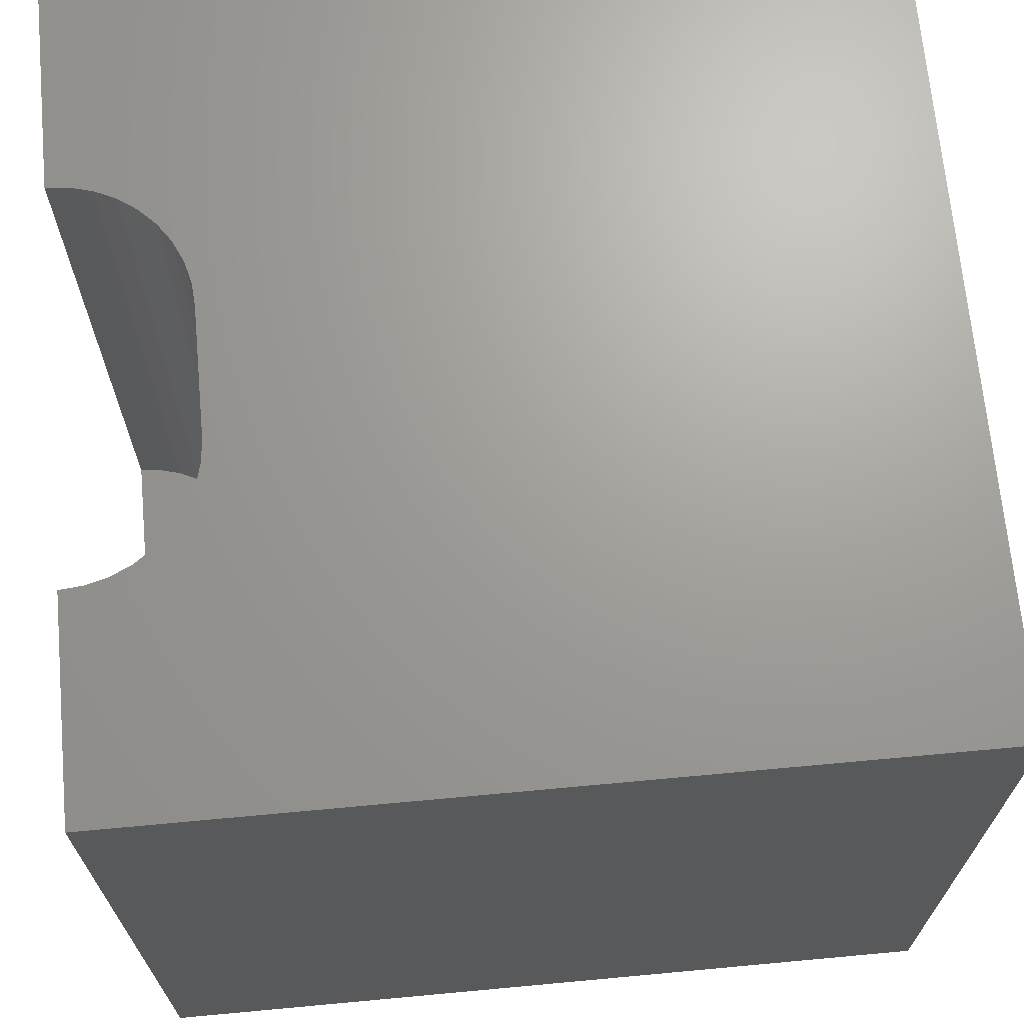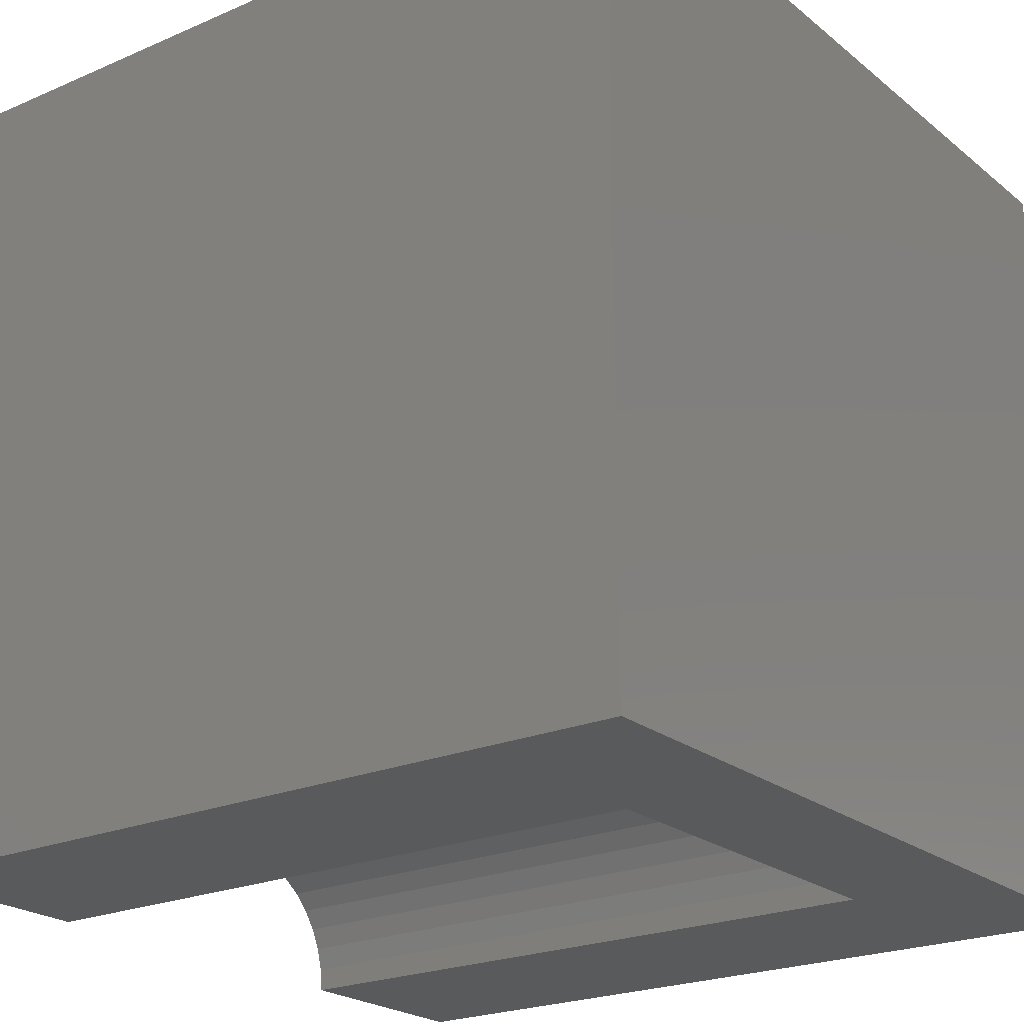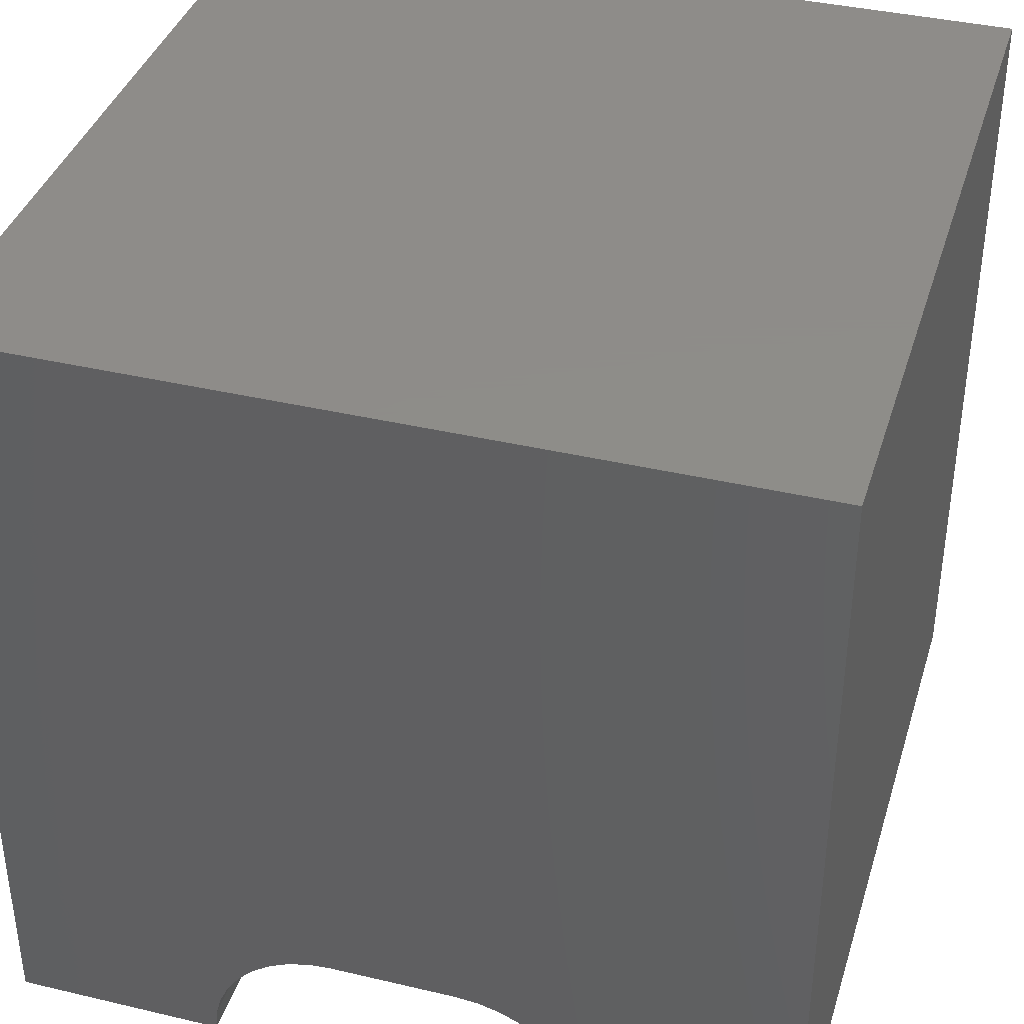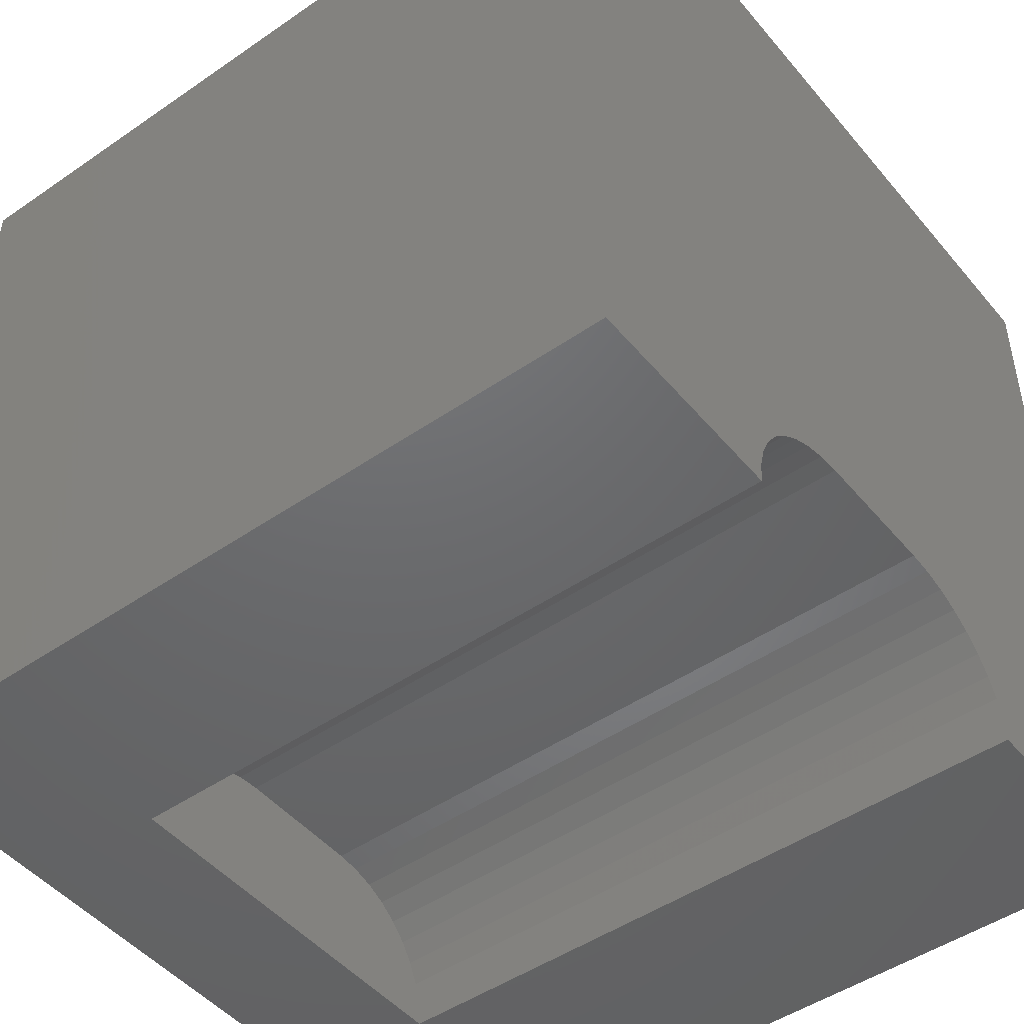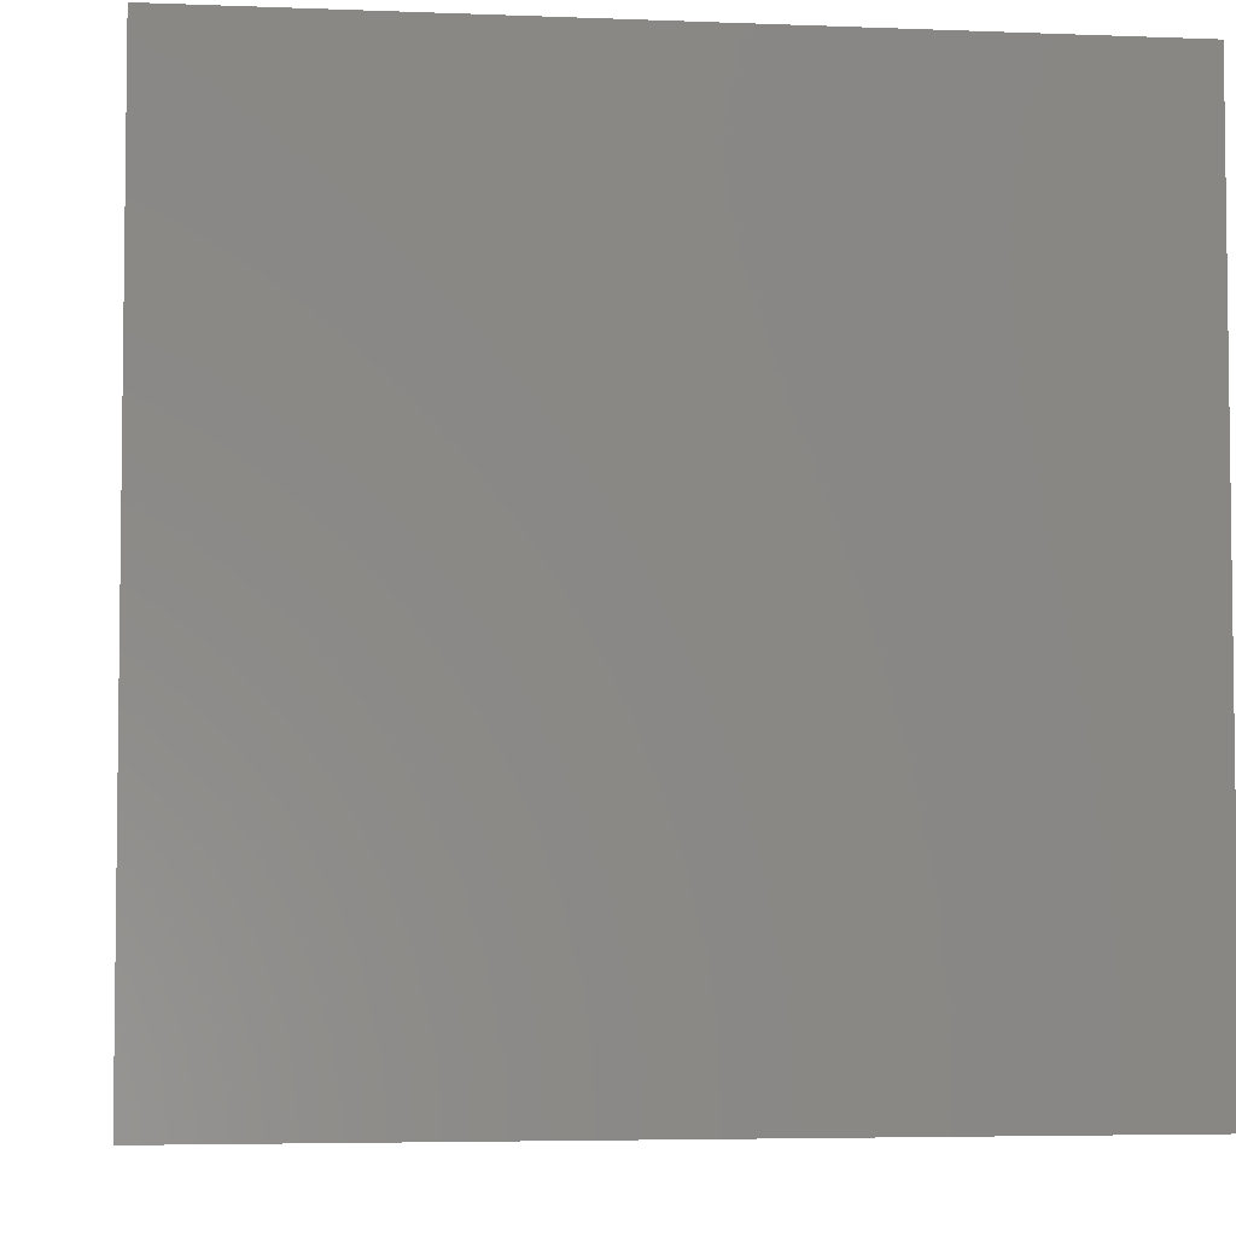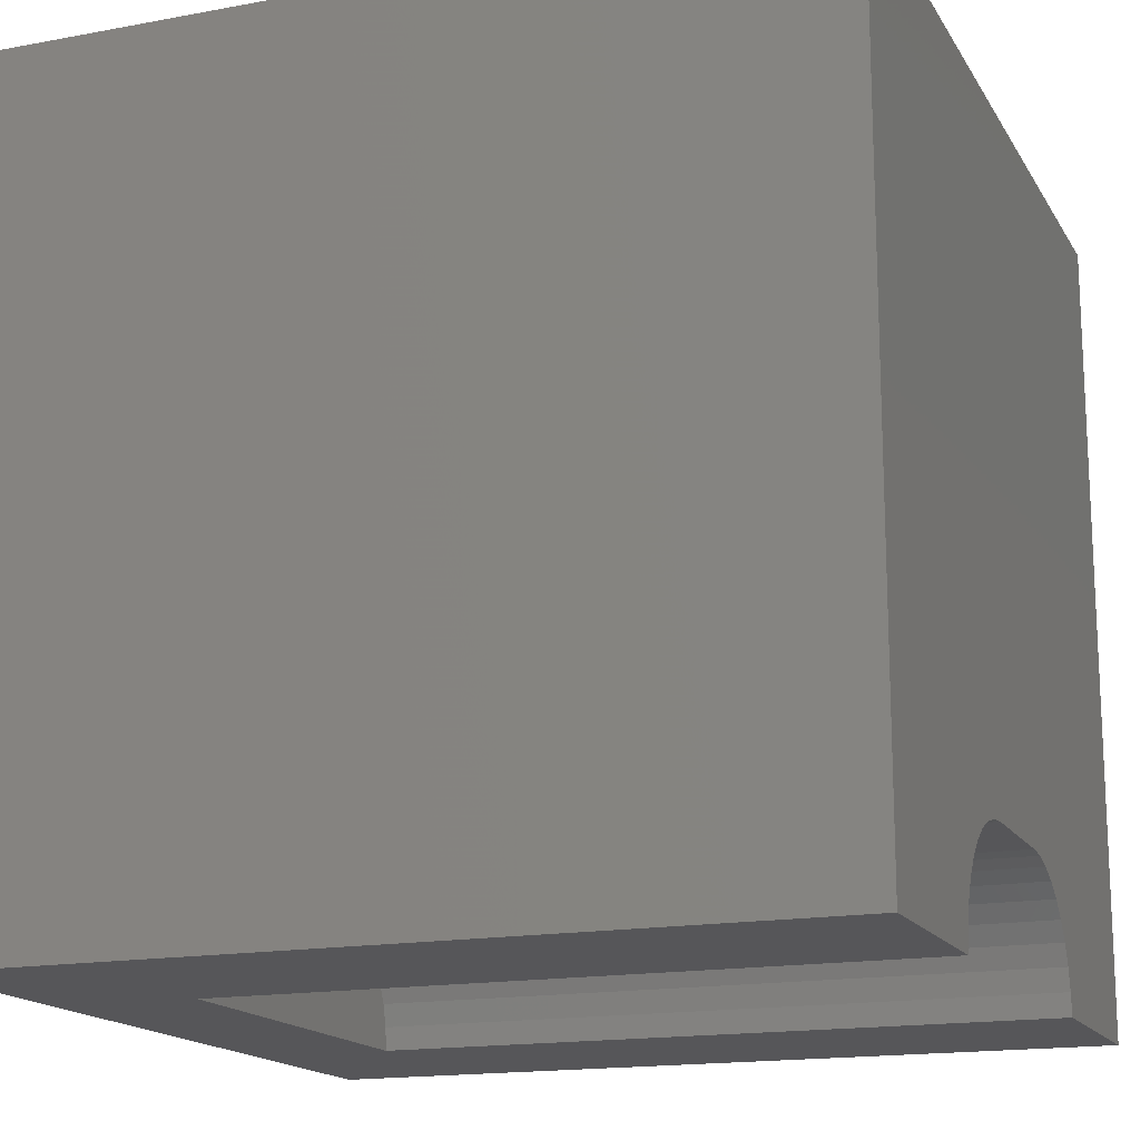
<metadata>
{"format":"stl","ext":"stl","renderer":"f3d","projection":"perspective","resolution":1024,"background":"white","views":[{"elev":68.6,"azim":84.7,"up":"+Z"},{"elev":-22.6,"azim":126.6,"up":"+Y"},{"elev":38.4,"azim":16.6,"up":"+Y"},{"elev":-47.8,"azim":-52.2,"up":"+Y"},{"elev":-4.7,"azim":172.8,"up":"+Z"},{"elev":-16.2,"azim":-68.9,"up":"+Y"}]}
</metadata>
<code>
# stl→obj: 50 verts, 92 faces
v 0 10 10
v 0 10 0
v 0 0 10
v 0 0 0
v 7.361 0.2769 10
v 7.385 0 10
v 10 0 10
v 6.068 1.57 10
v 6.336 1.498 10
v 10 10 10
v 6.588 1.381 10
v 6.816 1.222 10
v 7.012 1.025 10
v 7.172 0.7973 10
v 7.289 0.5454 10
v 2.615 0 10
v 2.639 0.2769 10
v 2.711 0.5454 10
v 2.828 0.7973 10
v 2.988 1.025 10
v 3.184 1.222 10
v 3.412 1.381 10
v 3.664 1.498 10
v 3.932 1.57 10
v 4.209 1.595 10
v 5.791 1.595 10
v 10 10 0
v 10 0 0
v 2.615 0 1.721
v 7.385 0 1.721
v 4.209 1.595 1.721
v 3.932 1.57 1.721
v 3.664 1.498 1.721
v 3.412 1.381 1.721
v 3.184 1.222 1.721
v 2.988 1.025 1.721
v 2.828 0.7973 1.721
v 2.711 0.5454 1.721
v 2.639 0.2769 1.721
v 2.615 1.953e-16 10
v 2.615 1.953e-16 1.721
v 5.791 1.595 1.721
v 7.361 0.2769 1.721
v 7.289 0.5454 1.721
v 7.172 0.7973 1.721
v 7.012 1.025 1.721
v 6.816 1.222 1.721
v 6.588 1.381 1.721
v 6.336 1.498 1.721
v 6.068 1.57 1.721
f 1 2 3
f 3 2 4
f 5 6 7
f 8 9 10
f 10 9 11
f 10 11 12
f 12 13 10
f 10 13 14
f 10 14 7
f 7 14 15
f 7 15 5
f 16 17 3
f 3 17 18
f 3 18 1
f 1 18 19
f 1 19 20
f 20 21 1
f 1 21 22
f 1 22 23
f 23 24 1
f 1 24 25
f 1 25 10
f 10 25 26
f 10 26 8
f 27 10 28
f 28 10 7
f 2 27 4
f 4 27 28
f 10 27 1
f 1 27 2
f 16 3 29
f 29 3 4
f 29 4 30
f 30 4 28
f 30 28 6
f 6 28 7
f 31 25 24
f 31 24 32
f 32 24 23
f 32 23 33
f 33 23 22
f 33 22 34
f 34 22 21
f 34 21 35
f 35 21 20
f 35 20 36
f 36 20 19
f 36 19 37
f 37 19 18
f 37 18 38
f 38 18 17
f 38 17 39
f 39 17 40
f 39 40 41
f 31 42 25
f 25 42 26
f 30 6 5
f 30 5 43
f 43 5 15
f 43 15 44
f 44 15 14
f 44 14 45
f 45 14 13
f 45 13 46
f 46 13 12
f 46 12 47
f 47 12 11
f 47 11 48
f 48 11 9
f 48 9 49
f 49 9 8
f 49 8 50
f 50 8 26
f 50 26 42
f 30 42 29
f 29 42 31
f 29 31 39
f 47 48 49
f 30 43 42
f 42 43 44
f 42 44 45
f 45 46 42
f 42 46 47
f 42 47 50
f 50 47 49
f 36 31 32
f 36 37 31
f 31 37 38
f 31 38 39
f 33 34 32
f 32 34 35
f 32 35 36

</code>
